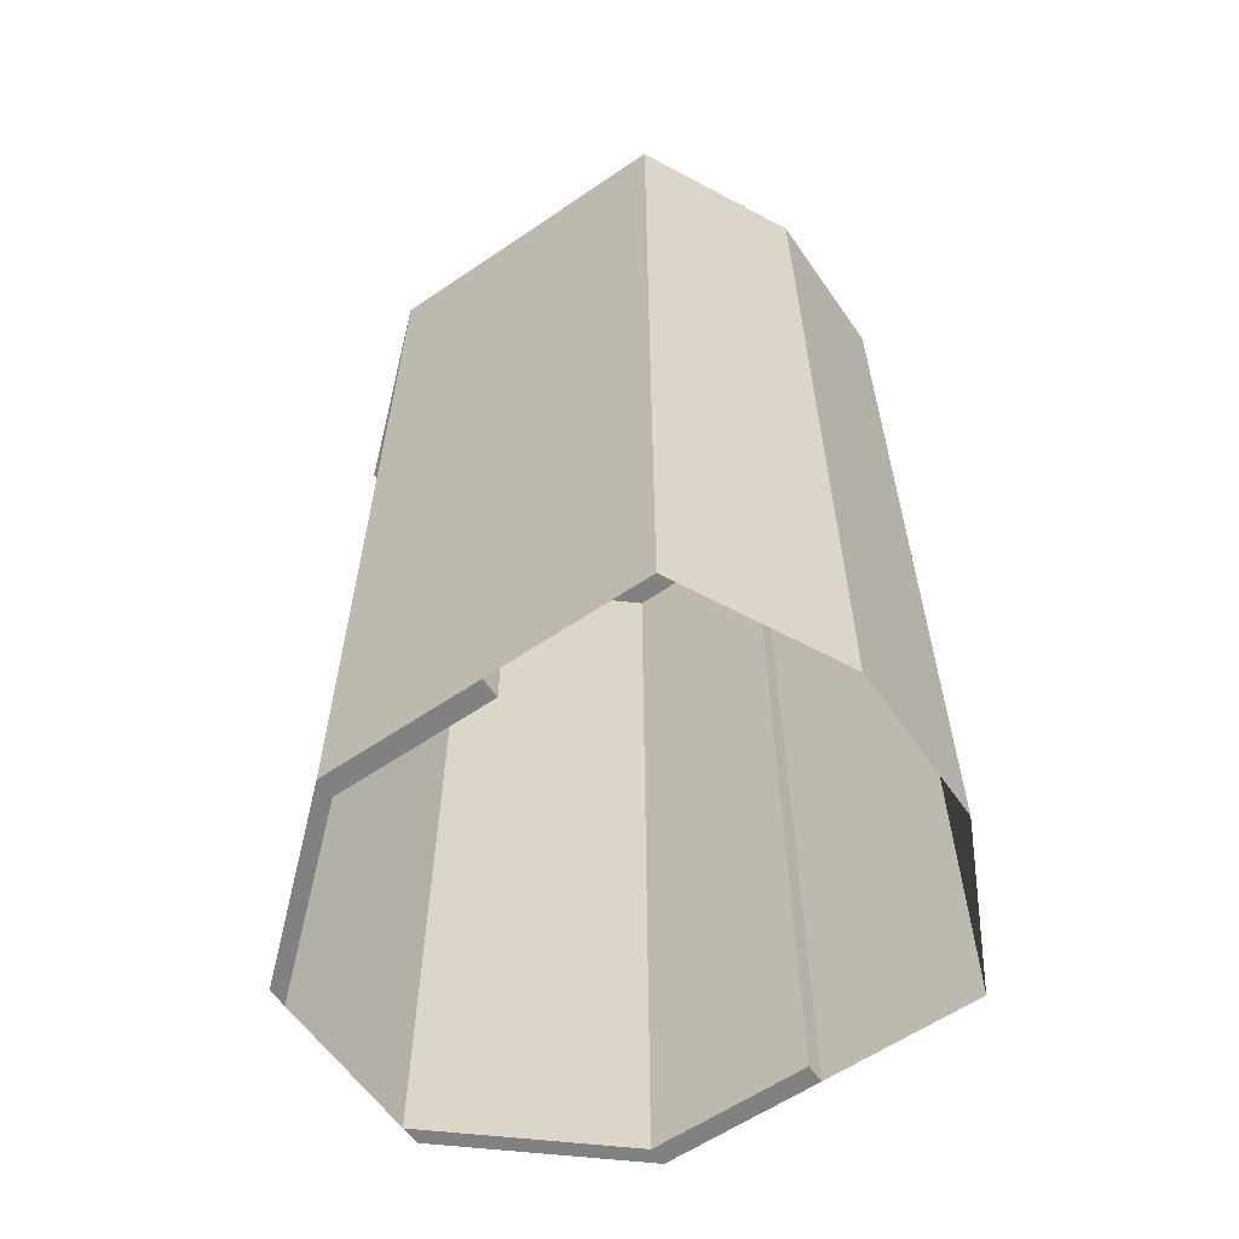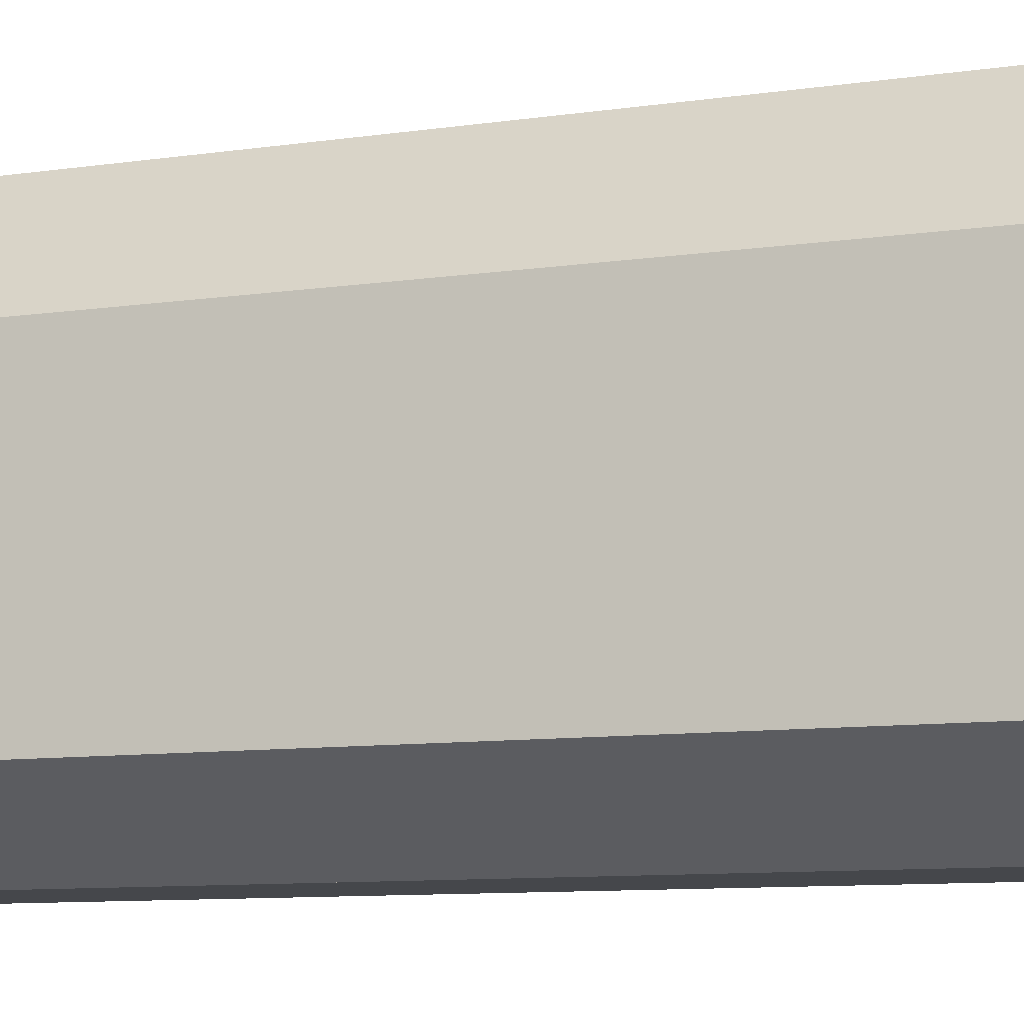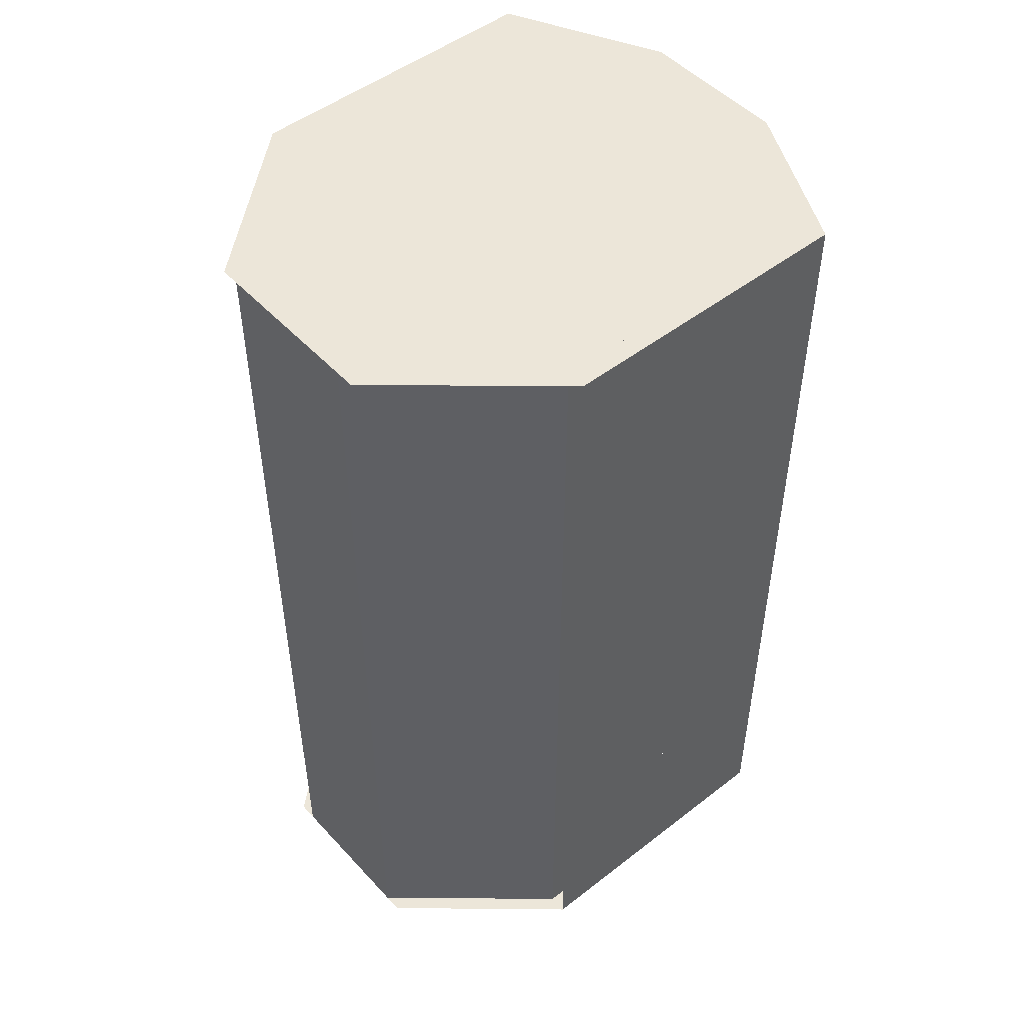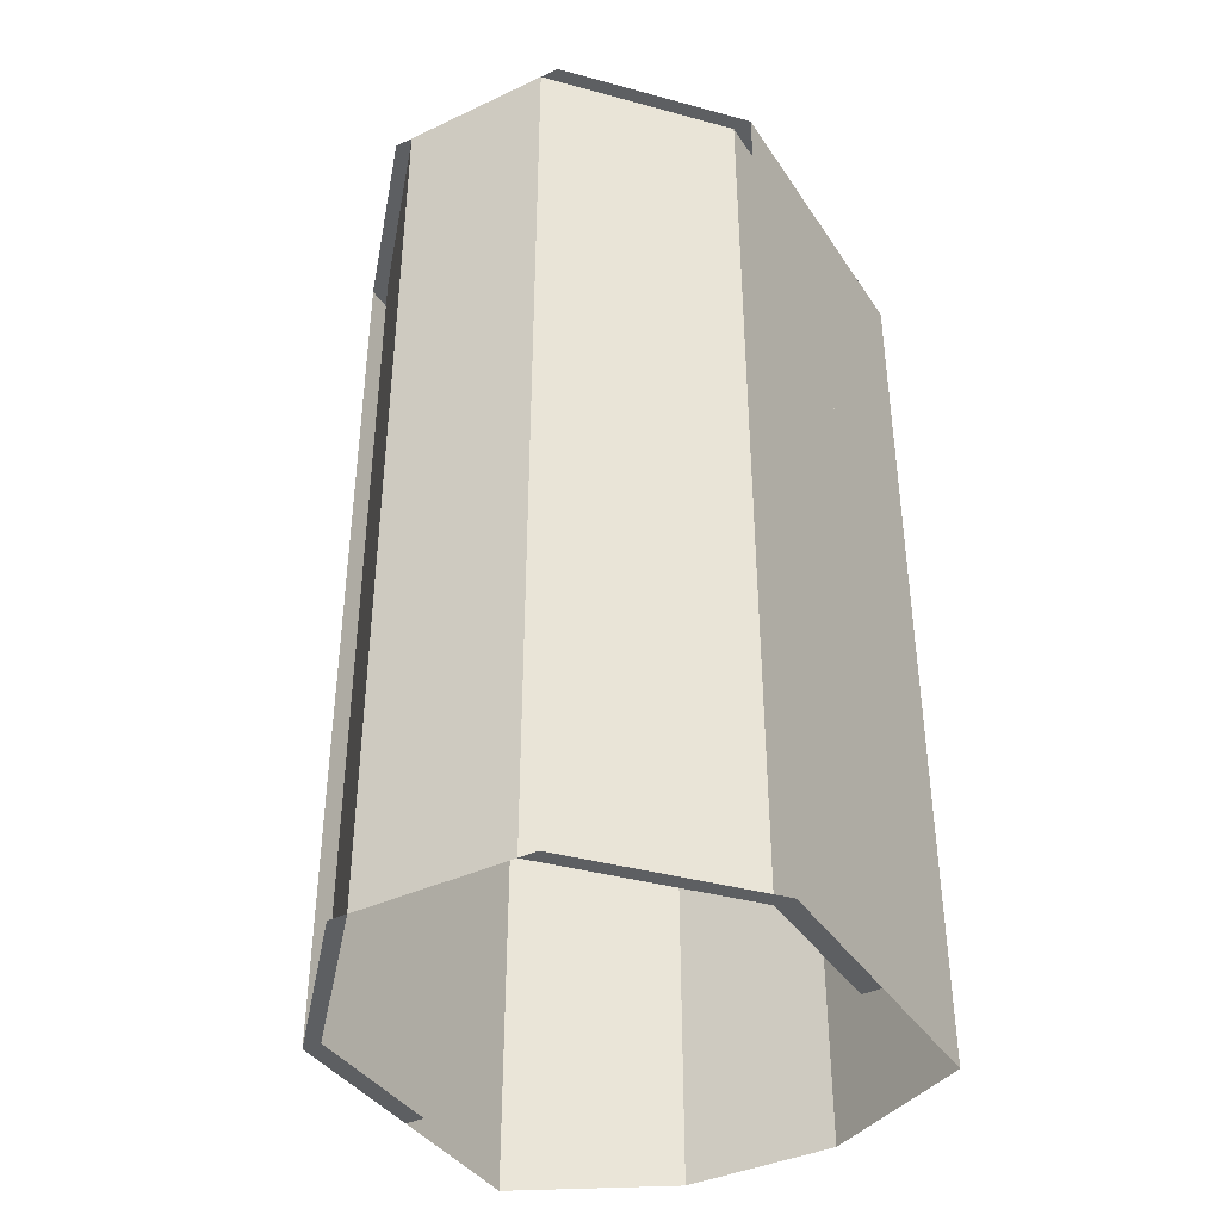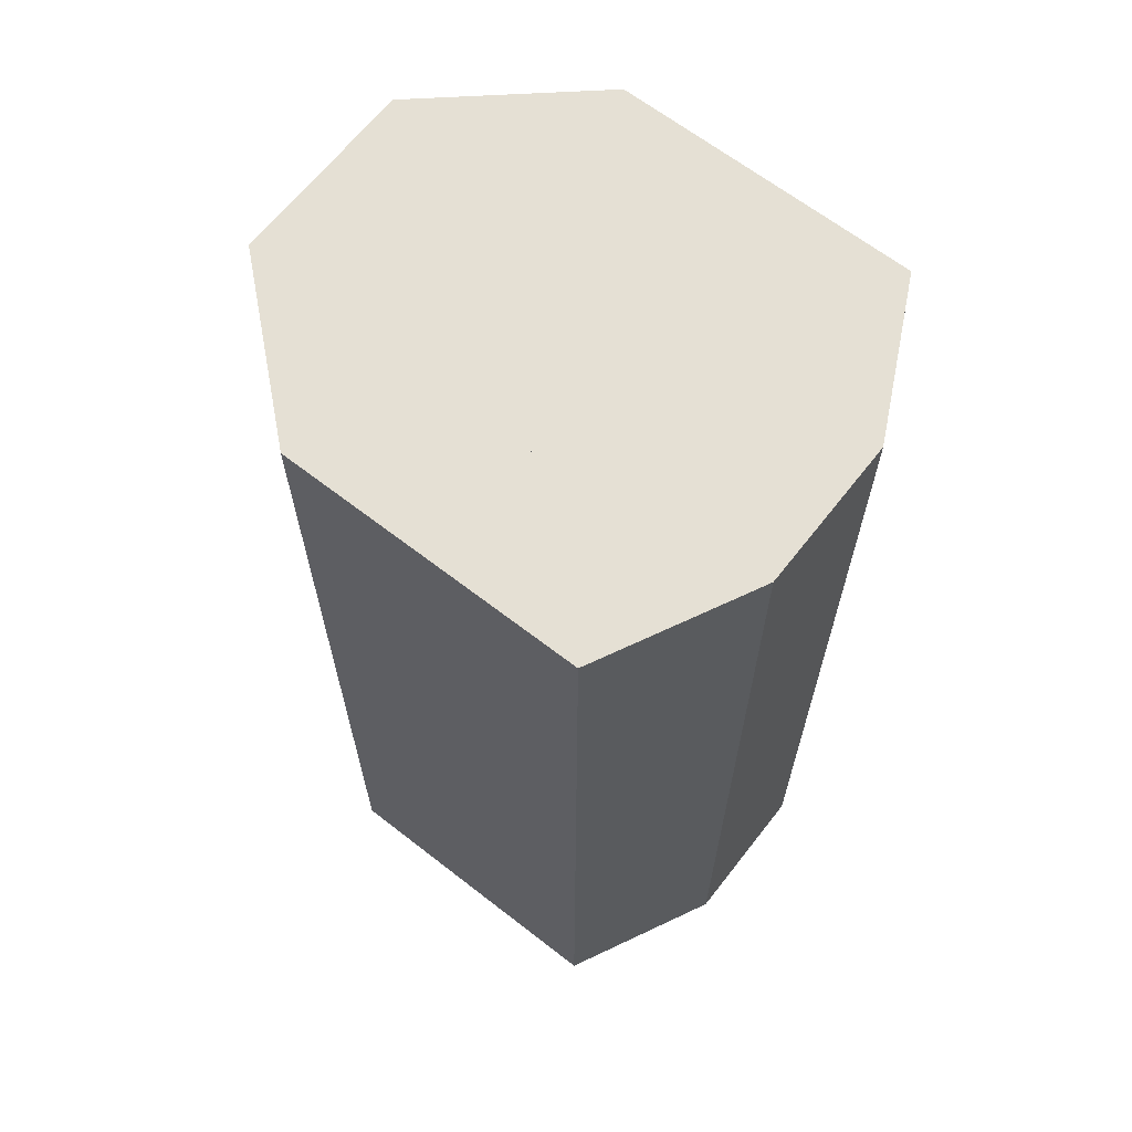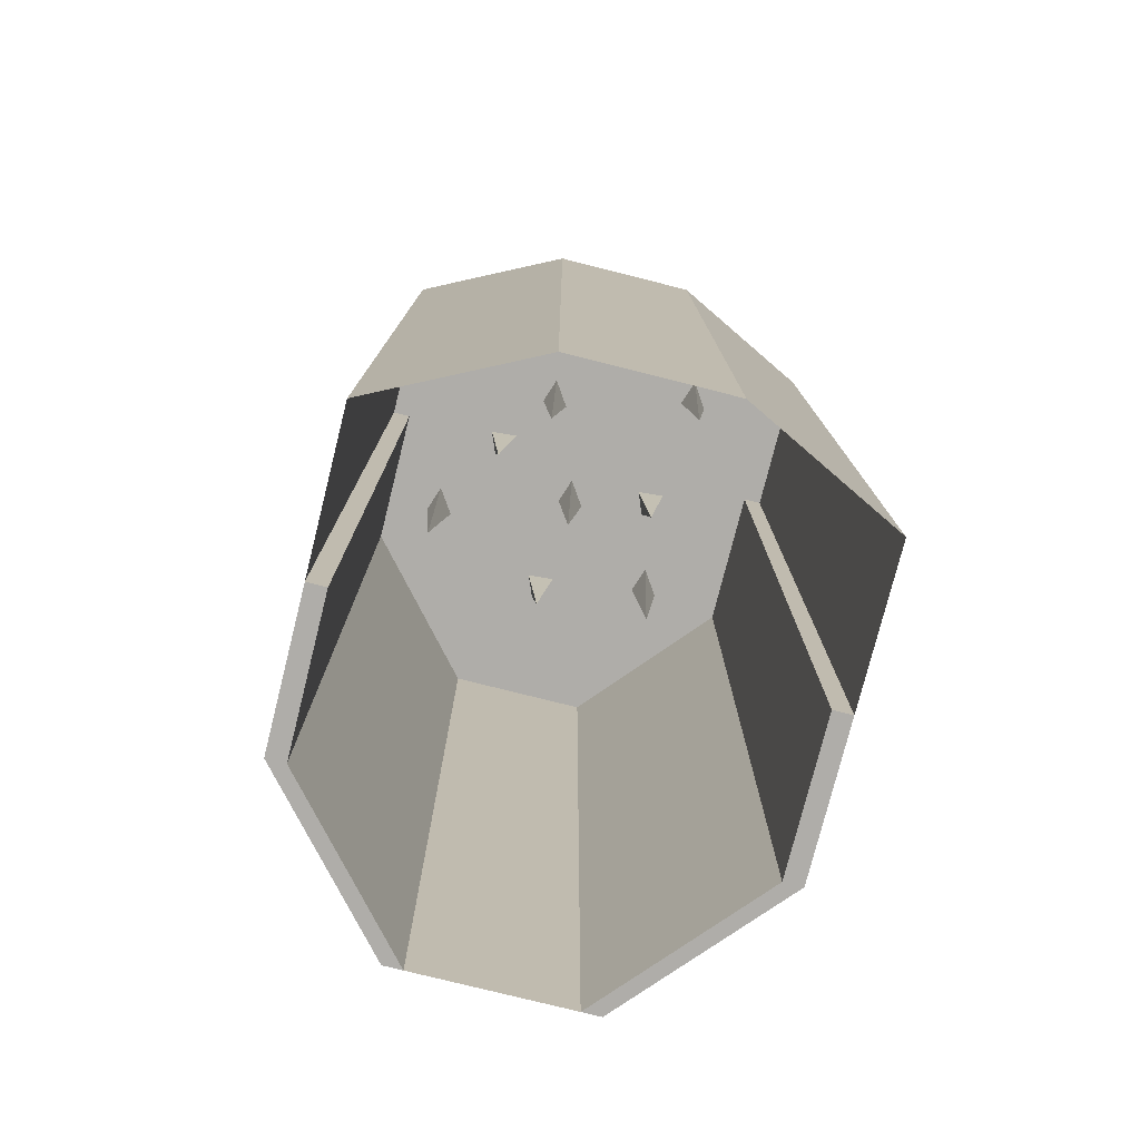
<metadata>
{"format":"obj","ext":"obj","renderer":"f3d","projection":"perspective","resolution":1024,"background":"white","views":[{"elev":-60.5,"azim":-55.2,"up":"+Z"},{"elev":-10.4,"azim":109.6,"up":"+Y"},{"elev":49.4,"azim":-130.6,"up":"+Z"},{"elev":-39.5,"azim":-149.8,"up":"+Z"},{"elev":65.3,"azim":-52.0,"up":"+Z"},{"elev":-77.4,"azim":-14.1,"up":"+Z"}]}
</metadata>
<code>
v 128 -256 704
v 128 -384 704
v 128 -384 448
v 128 -256 448
v 128 -384 192
v 128 -256 192
v 128 -384 -64
v 128 -256 -64
v -256 -384 192
v -256 -256 192
v -256 -256 -64
v -256 -384 -64
v -256 -384 448
v -256 -256 448
v -256 -384 704
v -256 -256 704
v 0 -448 192
v -128 -448 192
v -128 -448 -64
v 0 -448 -64
v 0 -448 448
v -128 -448 448
v 0 -448 704
v -128 -448 704
v 0 -448 447
v 128 -384 447
v 48 -136 704
v 32 -160 704
v 32 -144 552
v 24 -136 704
v -176 -168 704
v -192 -192 704
v -192 -176 552
v -200 -168 704
v -48 -208 704
v -64 -232 704
v -64 -216 552
v -72 -208 704
v 14 -215 704
v 30 -239 704
v 16 -232 609
v 5 -237 704
v -146 -239 704
v -130 -263 704
v -144 -256 609
v -155 -261 704
v -88 -304 704
v -104 -328 704
v -104 -312 552
v -112 -304 704
v -192 -336 704
v -208 -360 704
v -208 -344 552
v -216 -336 704
v -50 -383 704
v -34 -407 704
v -48 -400 609
v -59 -405 704
v -74 -103 704
v -58 -127 704
v -72 -120 609
v -83 -125 704
v 48 -336 704
v 32 -360 704
v 32 -344 552
v 24 -336 704
v -240 -256 704
v -240 -256 -64
v -240 -128 -64
v -240 -128 704
v -256 -128 -64
v 112 -256 704
v 112 -256 -64
v 112 -128 -64
v 128 -128 -64
v 0 0 -64
v 16 0 -64
v -144 0 -64
v -128 0 -64
v -256 -128 704
v 112 -128 704
v 128 -128 704
v 0 0 704
v -128 0 704
v -144 0 704
v 16 0 704
f 1 2 3 4
f 4 3 5 6
f 6 5 7 8
f 9 10 11 12
f 13 14 10 9
f 15 16 14 13
f 17 18 19 20
f 21 22 18 17
f 23 24 22 21
f 18 9 12 19
f 22 13 9 18
f 24 15 13 22
f 2 23 25 26
f 26 25 17 5
f 5 17 20 7
f 27 28 29
f 28 30 29
f 30 27 29
f 31 32 33
f 32 34 33
f 34 31 33
f 35 36 37
f 36 38 37
f 38 35 37
f 39 40 41
f 40 42 41
f 42 39 41
f 43 44 45
f 44 46 45
f 46 43 45
f 47 48 49
f 48 50 49
f 50 47 49
f 51 52 53
f 52 54 53
f 54 51 53
f 55 56 57
f 56 58 57
f 58 55 57
f 59 60 61
f 60 62 61
f 62 59 61
f 63 64 65
f 64 66 65
f 66 63 65
f 67 68 69 70
f 11 71 69 68
f 16 11 68 67
f 72 73 8 1
f 73 74 75 8
f 74 76 77 75
f 71 78 79 69
f 11 16 80 71
f 73 72 81 74
f 1 8 75 82
f 74 81 83 76
f 70 69 79 84
f 84 79 76 83
f 80 85 86 82 2 23 24 15

</code>
